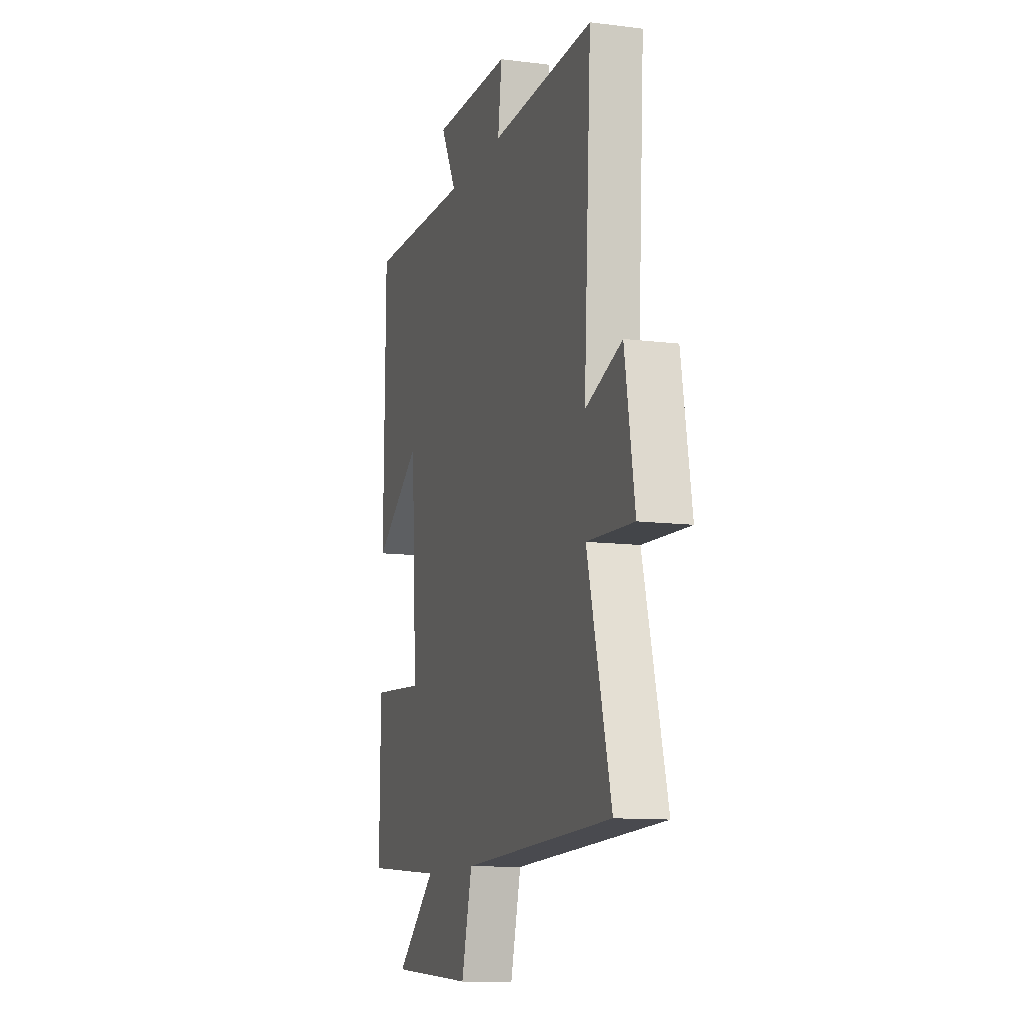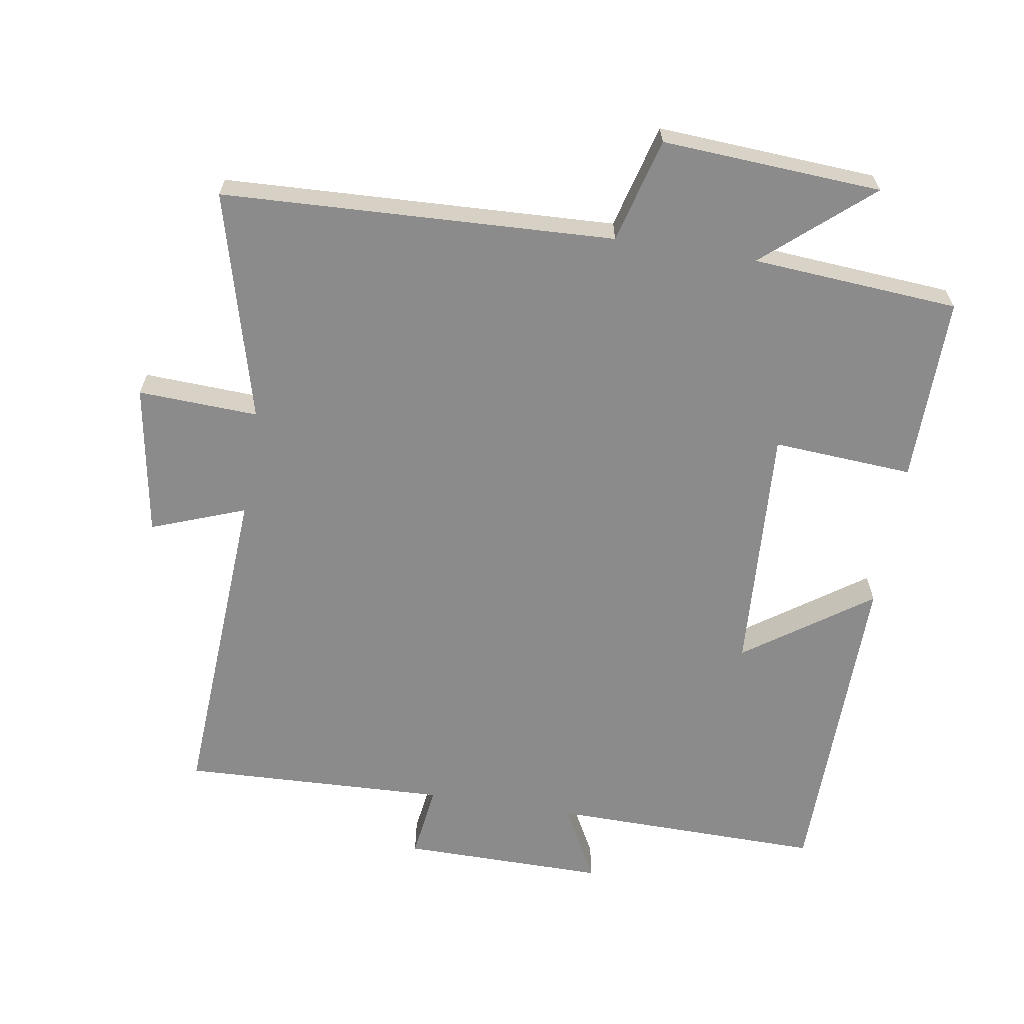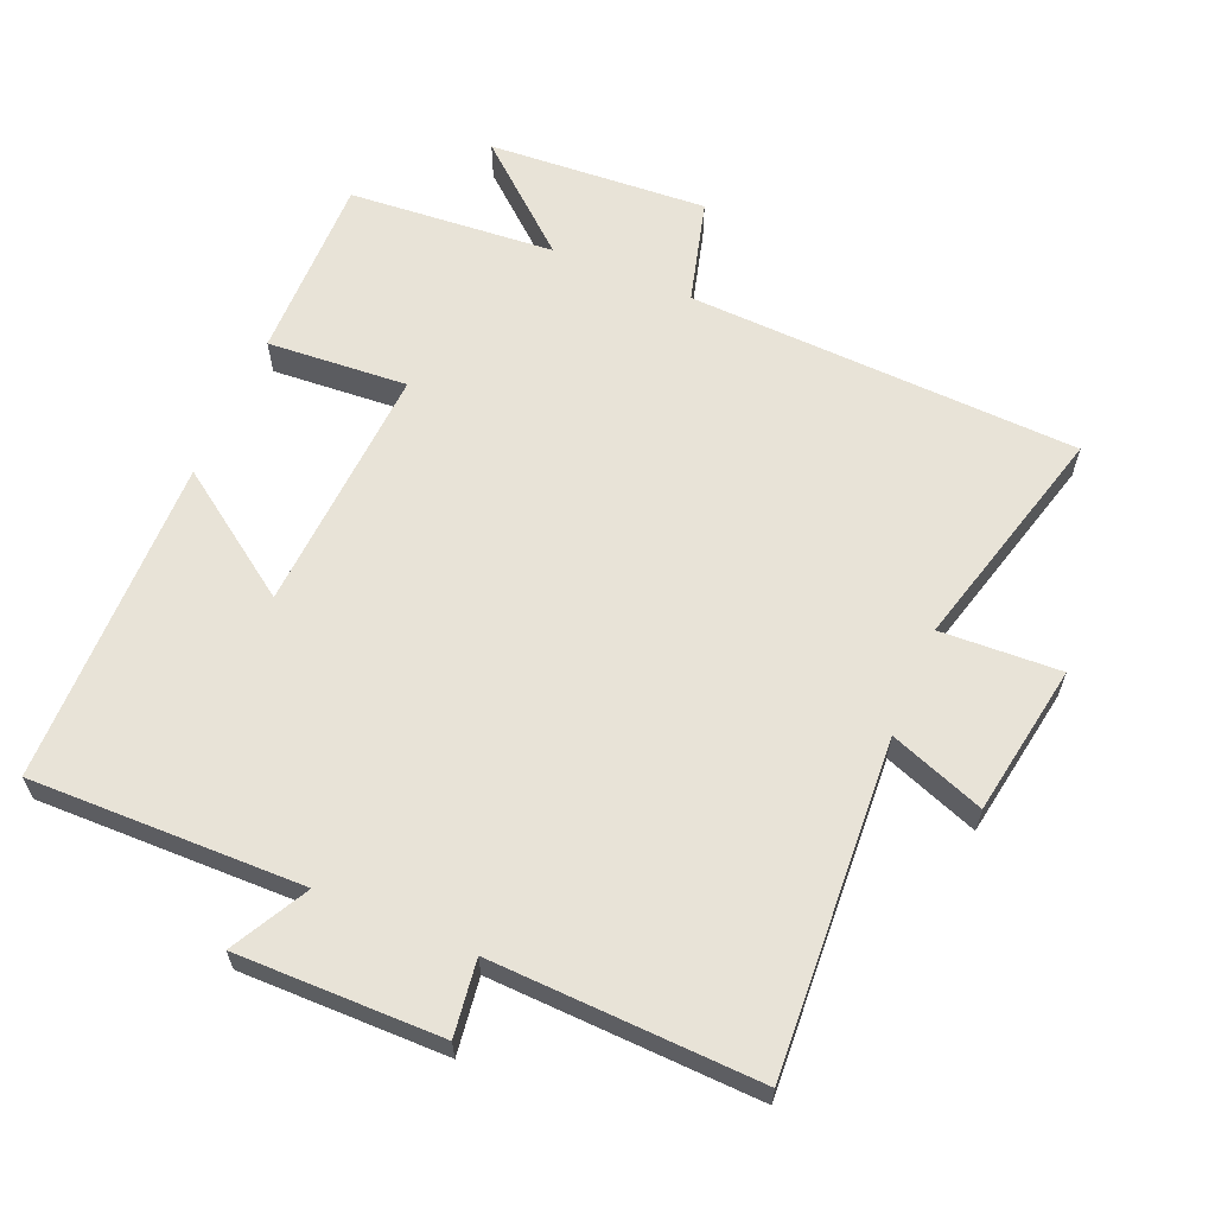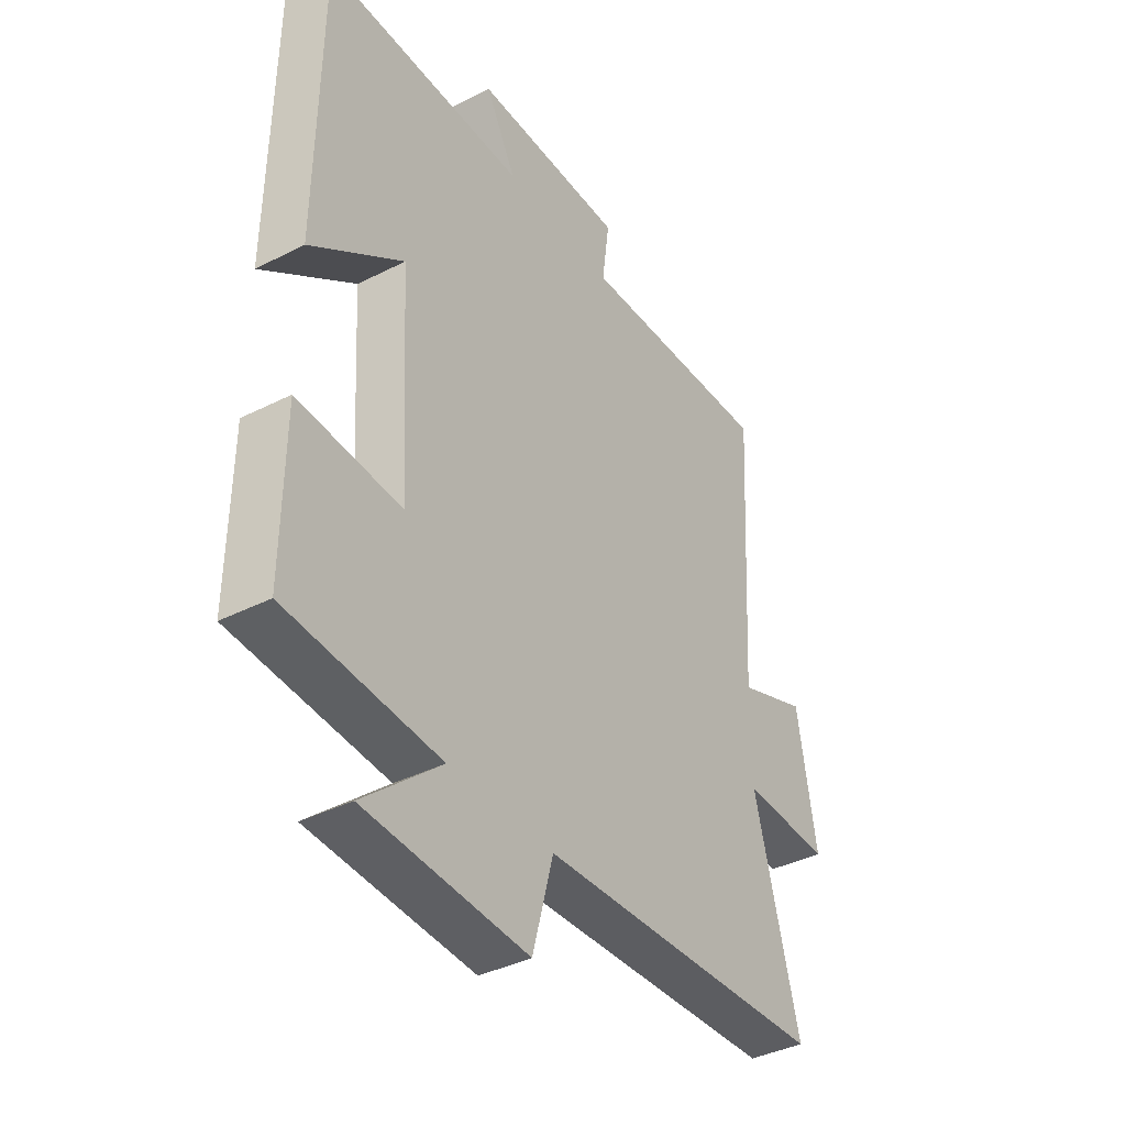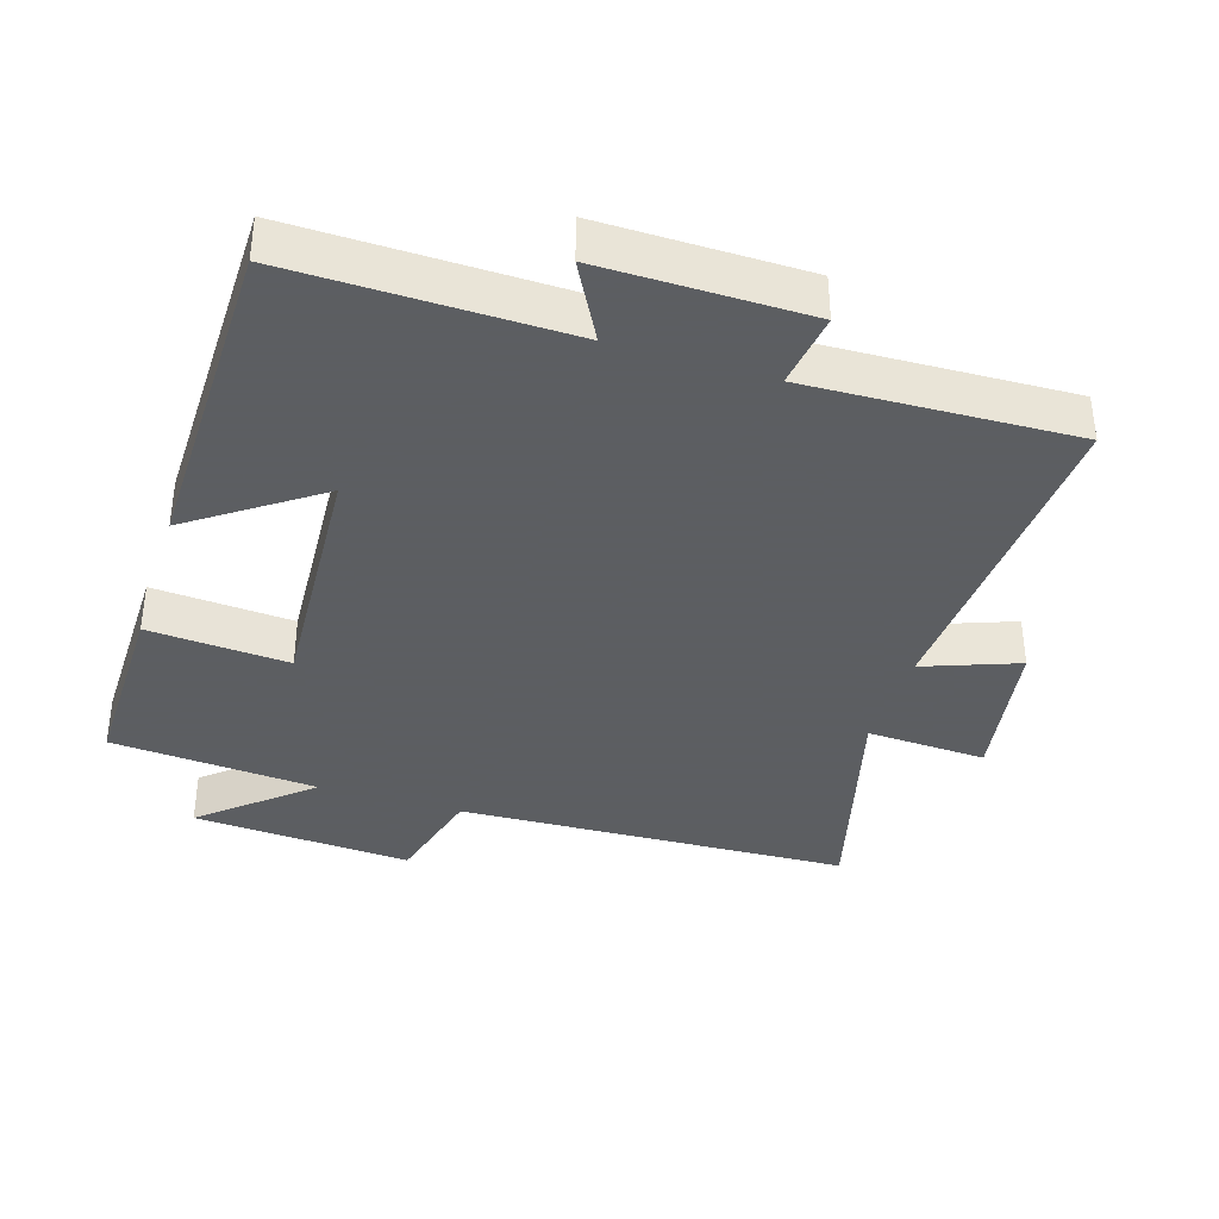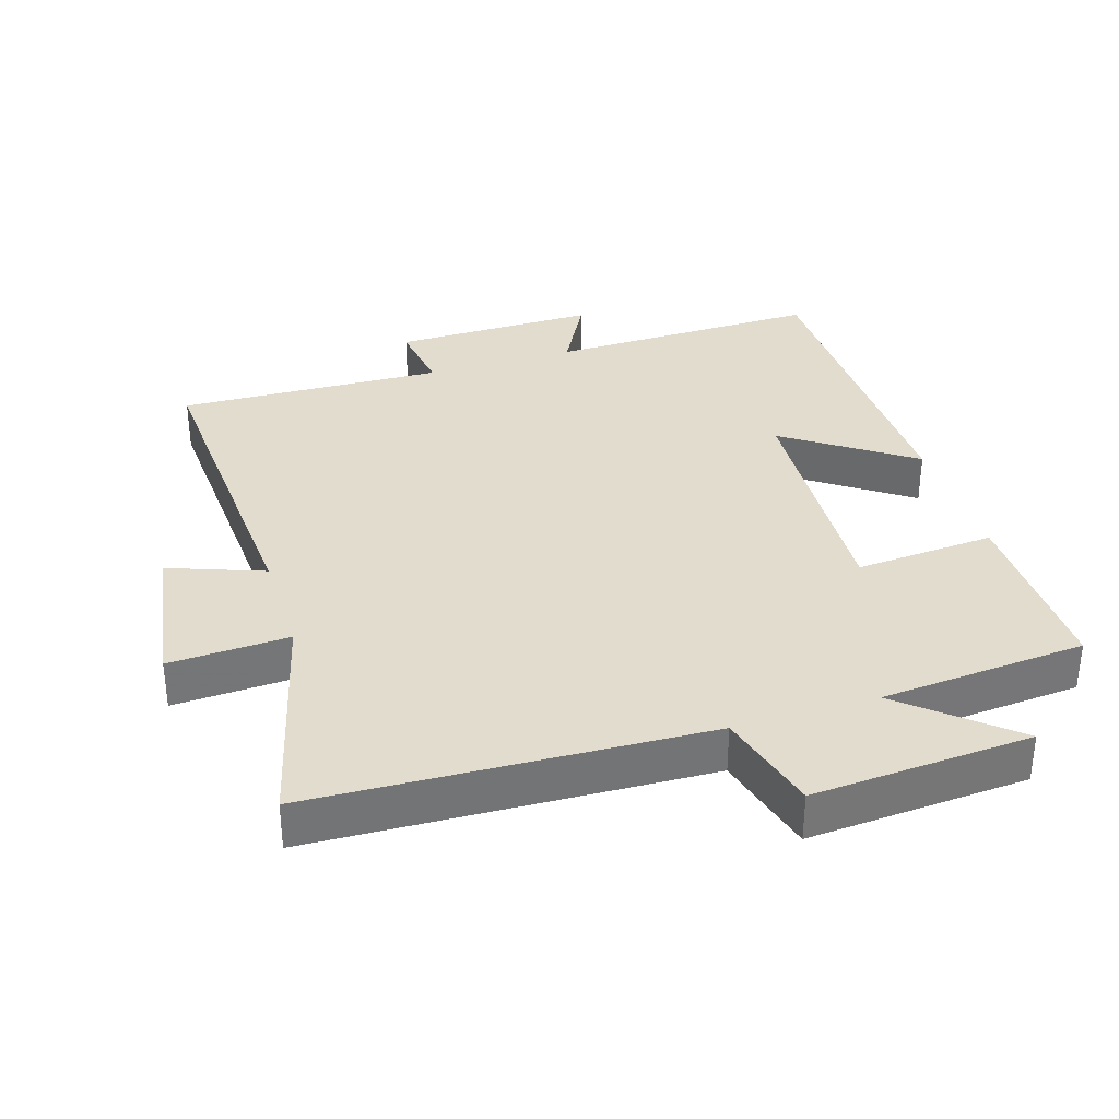
<metadata>
{"format":"obj","ext":"obj","renderer":"f3d","projection":"perspective","resolution":1024,"background":"white","views":[{"elev":-11.3,"azim":72.8,"up":"+Z"},{"elev":-63.9,"azim":170.8,"up":"+Y"},{"elev":62.2,"azim":22.8,"up":"+Y"},{"elev":-38.6,"azim":-57.4,"up":"+Z"},{"elev":-37.4,"azim":-17.5,"up":"+Y"},{"elev":34.1,"azim":162.4,"up":"+Y"}]}
</metadata>
<code>
v 0.59 0.07 -0.475
v 0.012 0.07 -0.5
v -0.029 0.07 -0.654
v -0.353 0.07 -0.634
v -0.198 0.07 -0.5
v -0.503 0.07 -0.477
v -0.5 0.07 -0.202
v -0.293 0.07 -0.216
v -0.315 0.07 0.152
v -0.5 0.07 0.022
v -0.494 0.07 0.506
v -0.091 0.07 0.5
v -0.152 0.07 0.613
v 0.15 0.07 0.611
v 0.135 0.07 0.5
v 0.528 0.07 0.515
v 0.5 0.07 0.026
v 0.639 0.07 0.078
v 0.677 0.07 -0.146
v 0.5 0.07 -0.138
v 0.59 0 -0.475
v 0.012 0 -0.5
v -0.029 0 -0.654
v -0.353 0 -0.634
v -0.198 0 -0.5
v -0.503 0 -0.477
v -0.5 0 -0.202
v -0.293 0 -0.216
v -0.315 0 0.152
v -0.5 0 0.022
v -0.494 0 0.506
v -0.091 0 0.5
v -0.152 0 0.613
v 0.15 0 0.611
v 0.135 0 0.5
v 0.528 0 0.515
v 0.5 0 0.026
v 0.639 0 0.078
v 0.677 0 -0.146
v 0.5 0 -0.138
f 17 18 19 20
f 15 16 17
f 15 17 20
f 12 13 14 15
f 20 1 2
f 15 20 2
f 12 15 2
f 9 10 11 12
f 12 2 3
f 9 12 3
f 8 9 3
f 5 6 7 8
f 3 4 5
f 3 5 8
f 40 39 38 37
f 37 36 35
f 40 37 35
f 35 34 33 32
f 22 21 40
f 22 40 35
f 22 35 32
f 32 31 30 29
f 23 22 32
f 23 32 29
f 23 29 28
f 28 27 26 25
f 25 24 23
f 28 25 23
f 1 21 22 2
f 2 22 23 3
f 3 23 24 4
f 4 24 25 5
f 5 25 26 6
f 6 26 27 7
f 7 27 28 8
f 8 28 29 9
f 9 29 30 10
f 10 30 31 11
f 11 31 32 12
f 12 32 33 13
f 13 33 34 14
f 14 34 35 15
f 15 35 36 16
f 16 36 37 17
f 17 37 38 18
f 18 38 39 19
f 19 39 40 20
f 20 40 21 1

</code>
